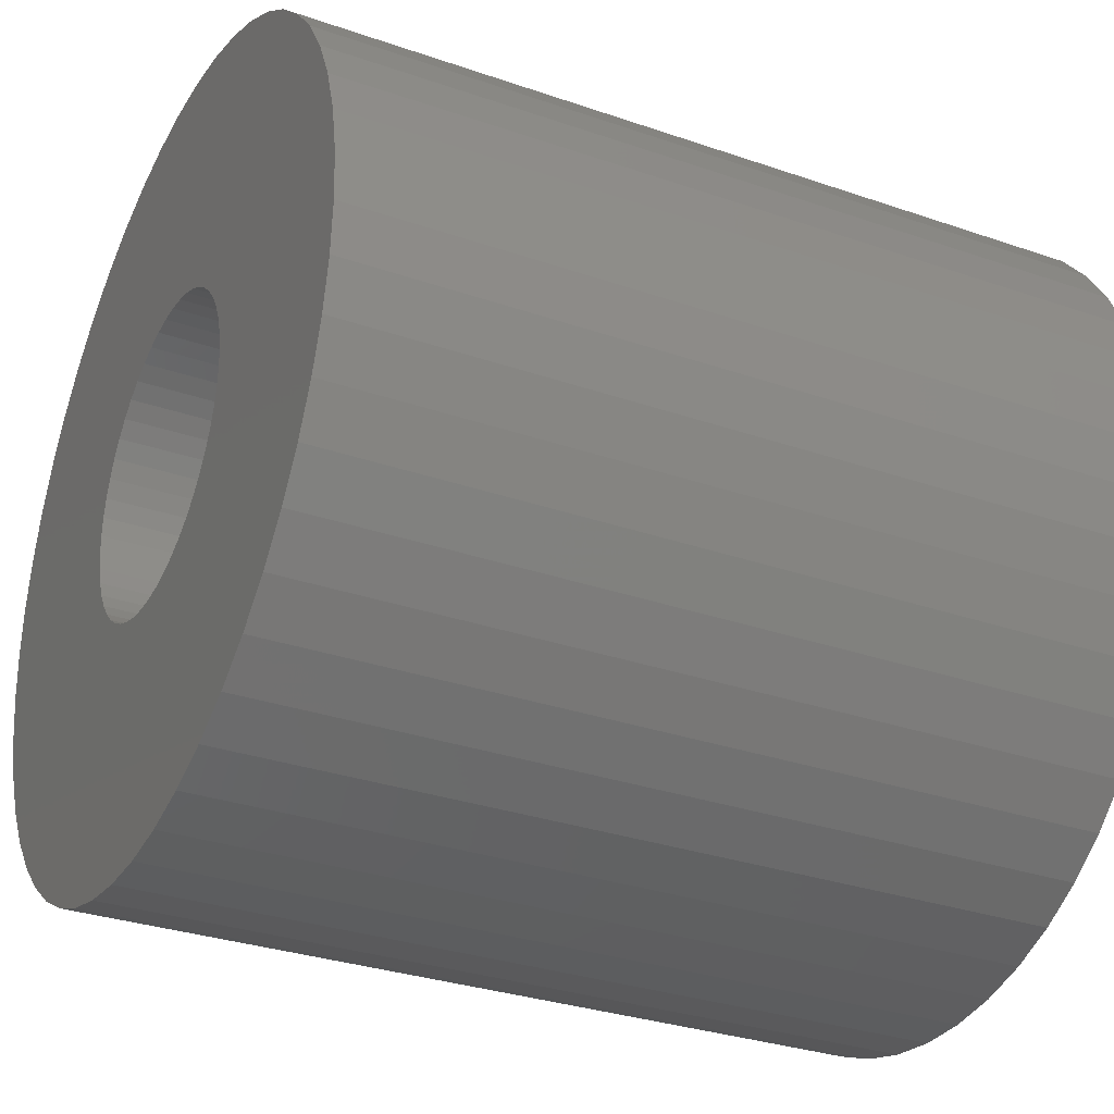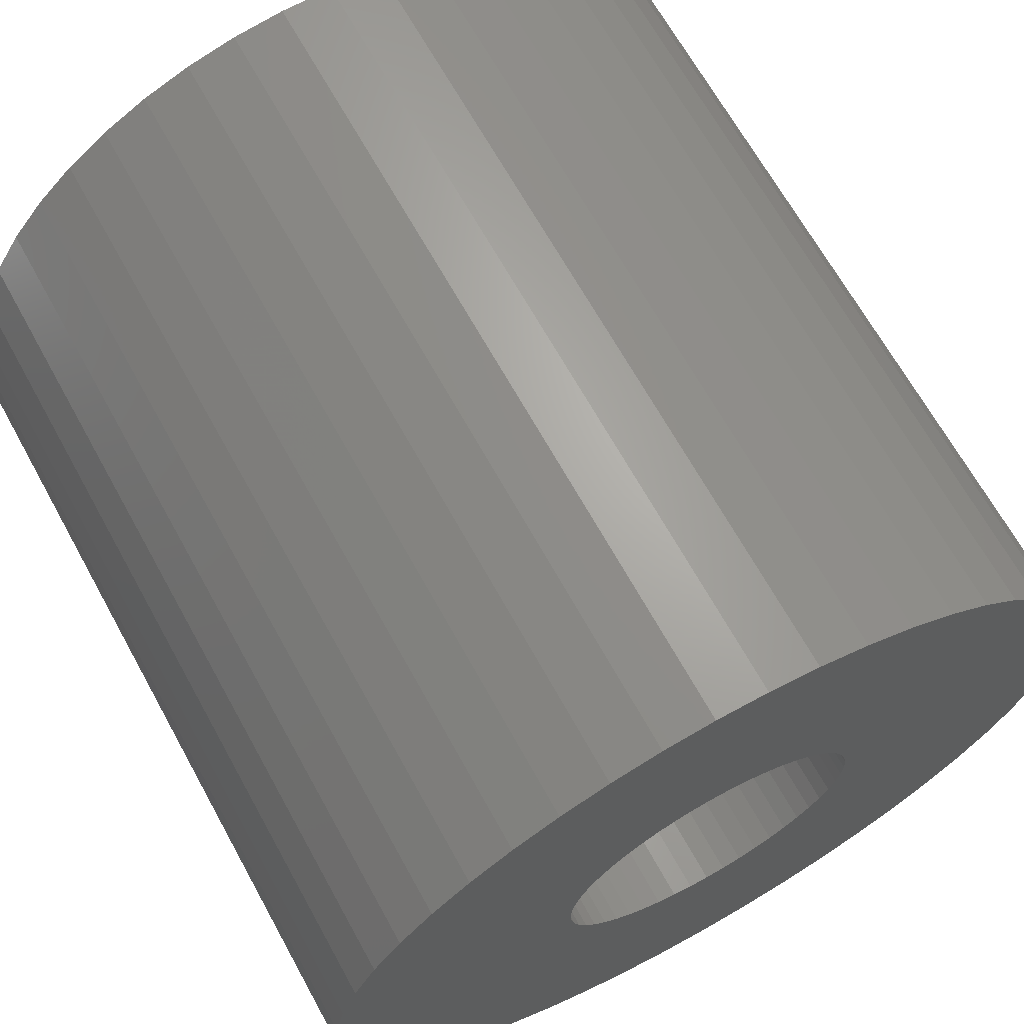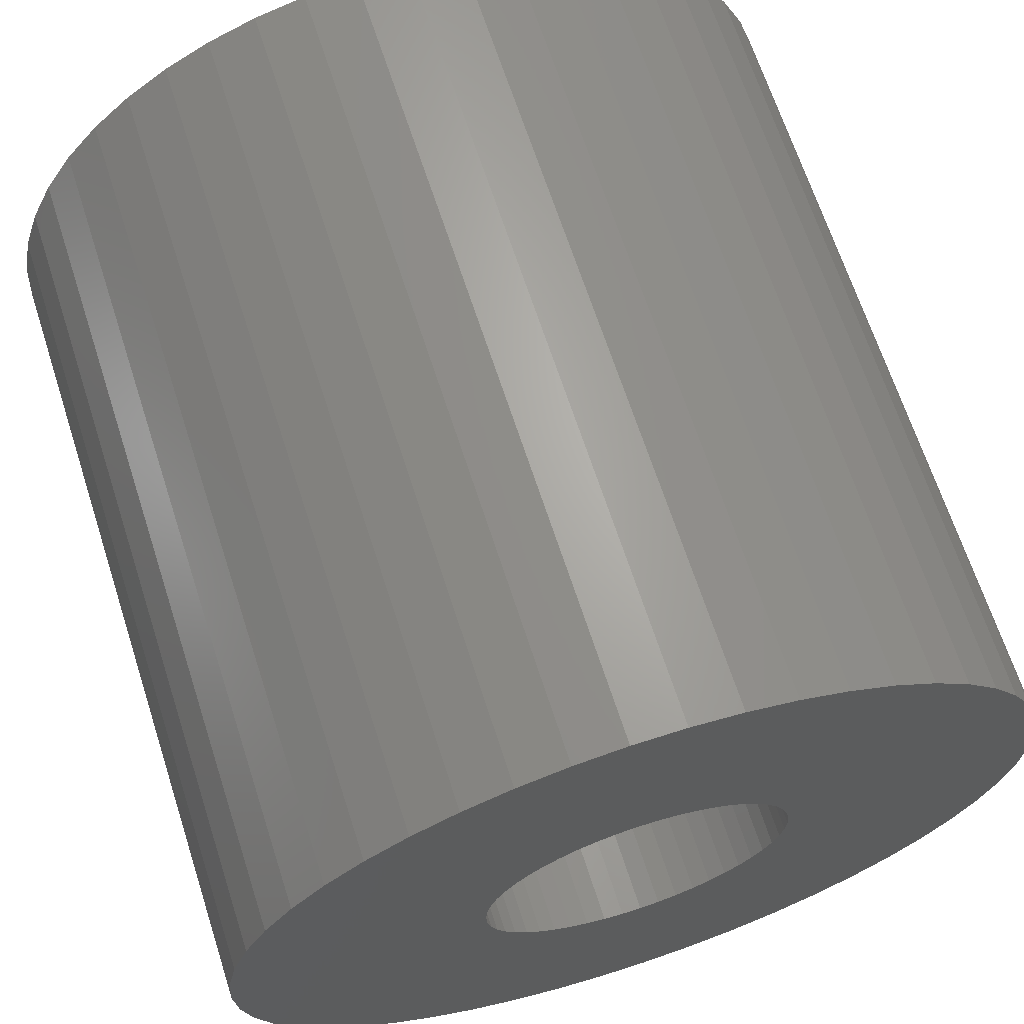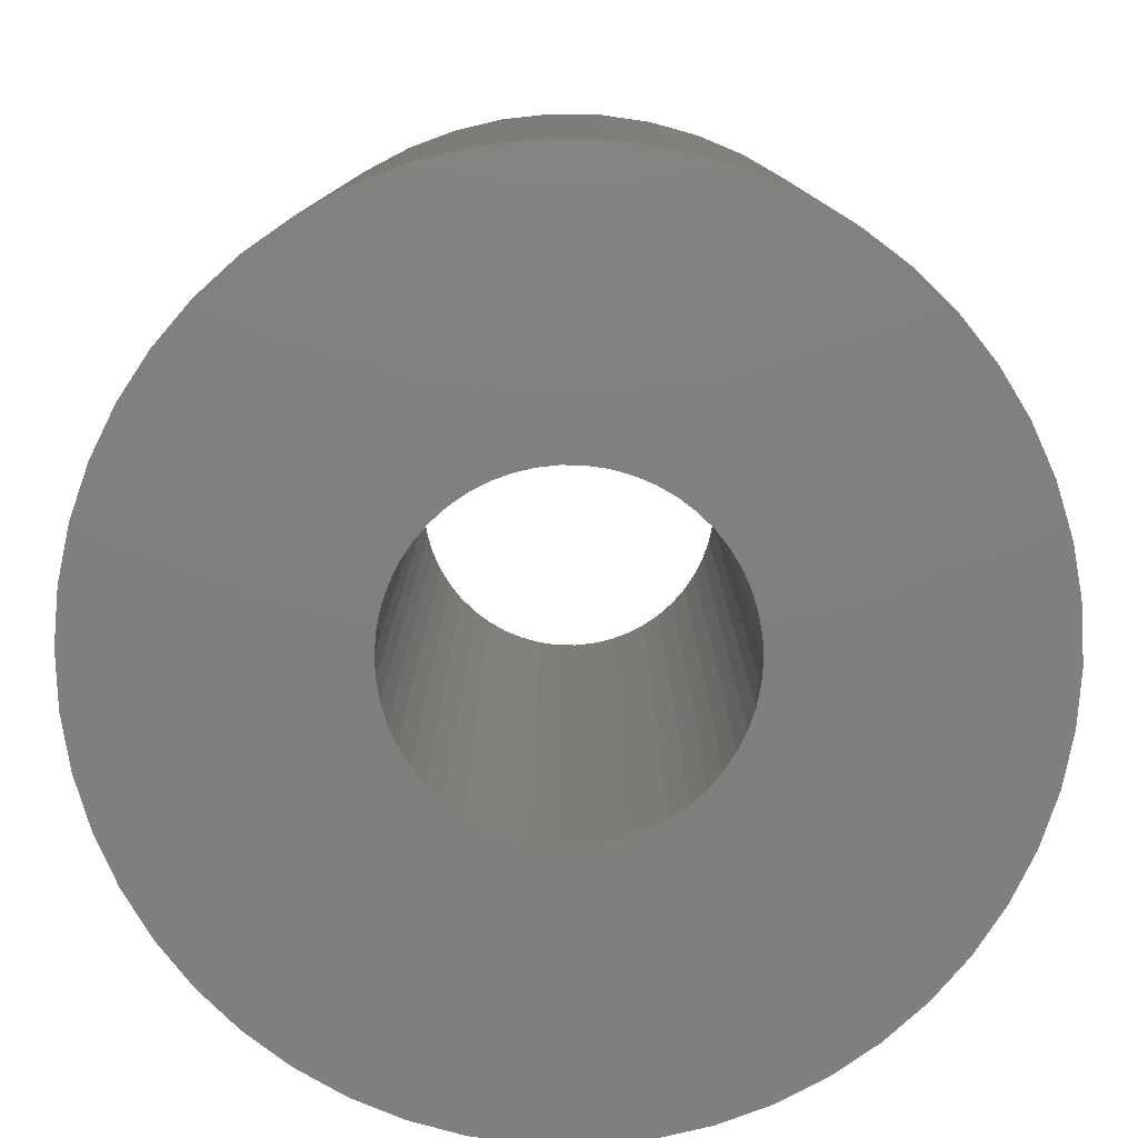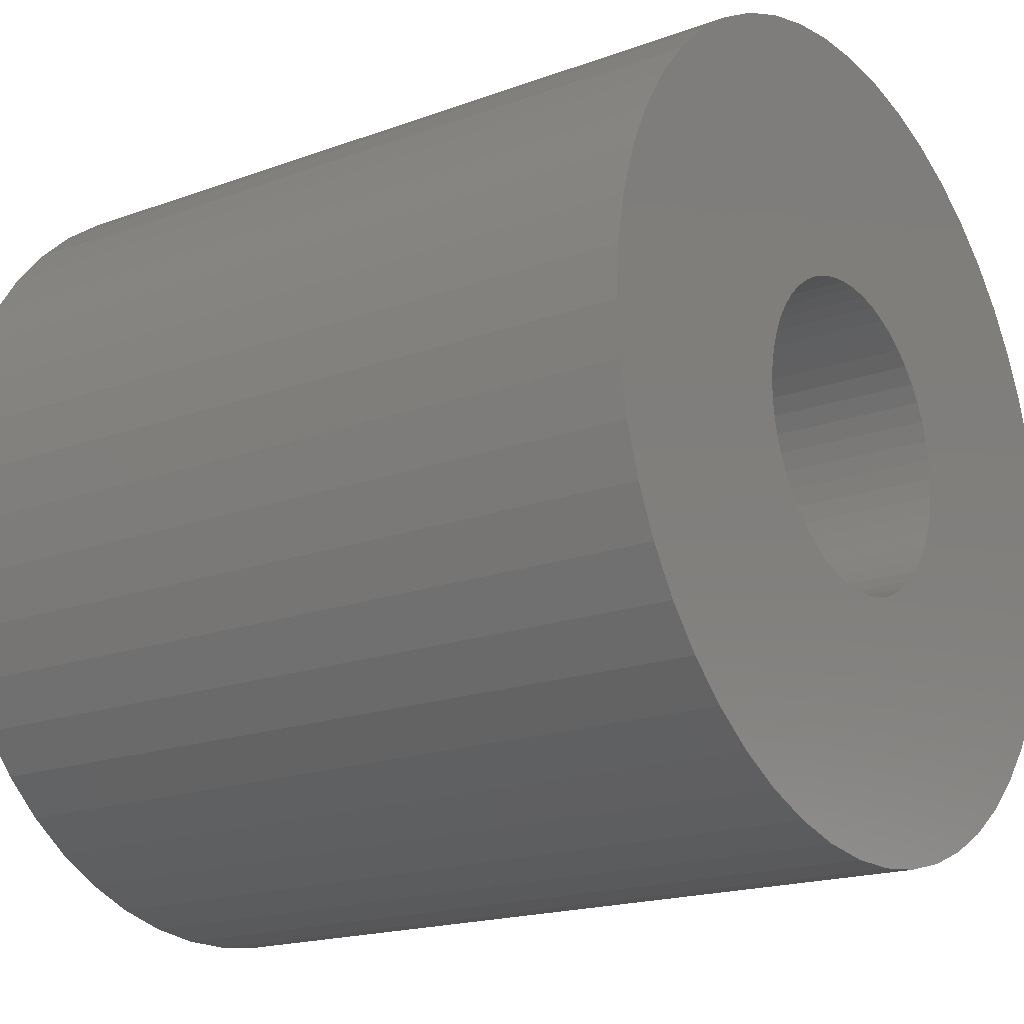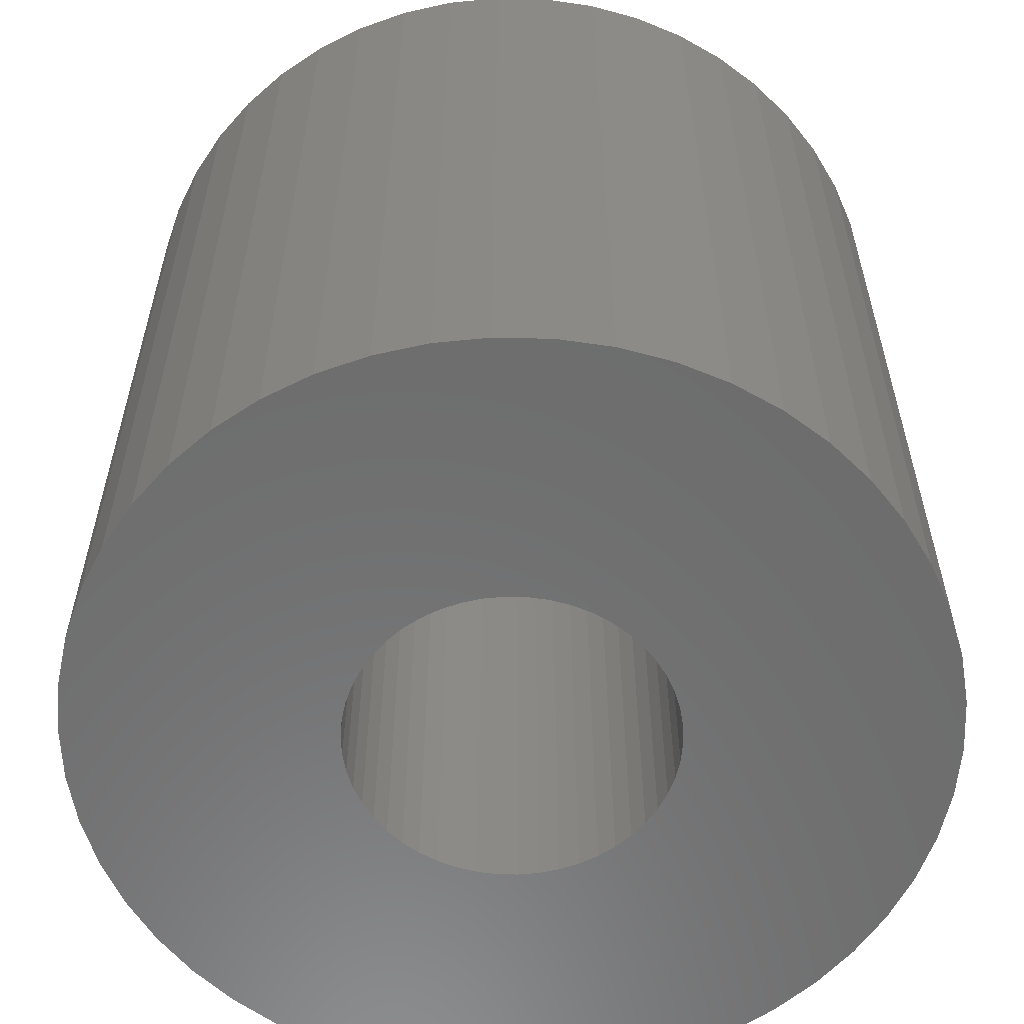
<metadata>
{"format":"stl","ext":"stl","renderer":"f3d","projection":"perspective","resolution":1024,"background":"white","views":[{"elev":-31.0,"azim":63.6,"up":"+Y"},{"elev":67.1,"azim":-28.9,"up":"+Y"},{"elev":66.7,"azim":-17.9,"up":"+Y"},{"elev":-79.8,"azim":49.3,"up":"+Z"},{"elev":-18.2,"azim":125.5,"up":"+Y"},{"elev":-58.8,"azim":63.4,"up":"+Z"}]}
</metadata>
<code>
# stl→obj: 200 verts, 400 faces
v 18.5 0 18
v 18.35 2.319 -18
v 18.35 2.319 18
v 18.5 0 -18
v -18.5 0 -18
v -18.35 2.319 18
v -18.35 2.319 -18
v -18.5 0 18
v 1.162 18.46 -18
v -1.162 18.46 18
v 1.162 18.46 18
v -1.162 18.46 -18
v -1.162 -18.46 -18
v 1.162 -18.46 18
v -1.162 -18.46 18
v 1.162 -18.46 -18
v 13.49 12.66 -18
v 11.79 14.25 18
v 13.49 12.66 18
v 11.79 14.25 -18
v -11.79 14.25 -18
v -13.49 12.66 18
v -11.79 14.25 18
v -13.49 12.66 -18
v -5.717 17.59 -18
v -7.877 16.74 18
v -5.717 17.59 18
v -7.877 16.74 -18
v 17.2 6.81 18
v 16.21 8.912 -18
v 16.21 8.912 18
v 17.2 6.81 -18
v 14.97 10.87 -18
v 14.97 10.87 18
v 7.877 16.74 -18
v 5.717 17.59 18
v 7.877 16.74 18
v 5.717 17.59 -18
v 9.913 15.62 -18
v 9.913 15.62 18
v -17.2 6.81 -18
v -16.21 8.912 18
v -16.21 8.912 -18
v -17.2 6.81 18
v -14.97 10.87 -18
v -14.97 10.87 18
v -17.92 4.601 -18
v -17.92 4.601 18
v -3.467 18.17 -18
v -3.467 18.17 18
v 17.92 4.601 18
v 17.92 4.601 -18
v 3.467 18.17 18
v 3.467 18.17 -18
v 7 0 18
v 6.945 0.8773 18
v 18.35 -2.319 18
v 6.78 1.741 18
v 6.945 -0.8773 18
v 6.508 2.577 18
v 17.92 -4.601 18
v 6.134 3.372 18
v 6.78 -1.741 18
v 5.663 4.114 18
v 17.2 -6.81 18
v 5.103 4.792 18
v 6.508 -2.577 18
v 4.462 5.394 18
v 16.21 -8.912 18
v 3.751 5.91 18
v 6.134 -3.372 18
v 14.97 -10.87 18
v 2.98 6.334 18
v 2.163 6.657 18
v 1.312 6.876 18
v 0.4395 6.986 18
v -0.4395 6.986 18
v -1.312 6.876 18
v -2.163 6.657 18
v -2.98 6.334 18
v -3.751 5.91 18
v -9.913 15.62 18
v -4.462 5.394 18
v -5.103 4.792 18
v -5.663 4.114 18
v -6.134 3.372 18
v 5.663 -4.114 18
v 13.49 -12.66 18
v 5.103 -4.792 18
v 11.79 -14.25 18
v 4.462 -5.394 18
v 9.913 -15.62 18
v 3.751 -5.91 18
v 7.877 -16.74 18
v 2.98 -6.334 18
v 5.717 -17.59 18
v 2.163 -6.657 18
v 3.467 -18.17 18
v 1.312 -6.876 18
v 0.4395 -6.986 18
v -0.4395 -6.986 18
v -1.312 -6.876 18
v -3.467 -18.17 18
v -2.163 -6.657 18
v -5.717 -17.59 18
v -2.98 -6.334 18
v -7.877 -16.74 18
v -3.751 -5.91 18
v -9.913 -15.62 18
v -4.462 -5.394 18
v -11.79 -14.25 18
v -5.103 -4.792 18
v -13.49 -12.66 18
v -5.663 -4.114 18
v -14.97 -10.87 18
v -6.134 -3.372 18
v -16.21 -8.912 18
v -6.508 -2.577 18
v -17.2 -6.81 18
v -6.78 -1.741 18
v -17.92 -4.601 18
v -6.945 -0.8773 18
v -18.35 -2.319 18
v -7 0 18
v -6.508 2.577 18
v -6.78 1.741 18
v -6.945 0.8773 18
v -9.913 15.62 -18
v 18.35 -2.319 -18
v 14.97 -10.87 -18
v 13.49 -12.66 -18
v 17.92 -4.601 -18
v 17.2 -6.81 -18
v -16.21 -8.912 -18
v -17.2 -6.81 -18
v 7 0 -18
v 6.945 -0.8773 -18
v 6.78 -1.741 -18
v 6.945 0.8773 -18
v 6.508 -2.577 -18
v 16.21 -8.912 -18
v 6.134 -3.372 -18
v 6.78 1.741 -18
v 5.663 -4.114 -18
v 5.103 -4.792 -18
v 11.79 -14.25 -18
v 6.508 2.577 -18
v 4.462 -5.394 -18
v 9.913 -15.62 -18
v 3.751 -5.91 -18
v 7.877 -16.74 -18
v 6.134 3.372 -18
v 2.98 -6.334 -18
v 5.717 -17.59 -18
v 2.163 -6.657 -18
v 3.467 -18.17 -18
v 1.312 -6.876 -18
v 0.4395 -6.986 -18
v -0.4395 -6.986 -18
v -1.312 -6.876 -18
v -3.467 -18.17 -18
v -2.163 -6.657 -18
v -5.717 -17.59 -18
v -2.98 -6.334 -18
v -7.877 -16.74 -18
v -3.751 -5.91 -18
v -9.913 -15.62 -18
v -4.462 -5.394 -18
v -11.79 -14.25 -18
v -5.103 -4.792 -18
v -13.49 -12.66 -18
v -5.663 -4.114 -18
v -14.97 -10.87 -18
v -6.134 -3.372 -18
v 5.663 4.114 -18
v 5.103 4.792 -18
v 4.462 5.394 -18
v 3.751 5.91 -18
v 2.98 6.334 -18
v 2.163 6.657 -18
v 1.312 6.876 -18
v 0.4395 6.986 -18
v -0.4395 6.986 -18
v -1.312 6.876 -18
v -2.163 6.657 -18
v -2.98 6.334 -18
v -3.751 5.91 -18
v -4.462 5.394 -18
v -5.103 4.792 -18
v -5.663 4.114 -18
v -6.134 3.372 -18
v -6.508 2.577 -18
v -6.78 1.741 -18
v -6.945 0.8773 -18
v -7 0 -18
v -6.508 -2.577 -18
v -6.78 -1.741 -18
v -17.92 -4.601 -18
v -6.945 -0.8773 -18
v -18.35 -2.319 -18
f 1 2 3
f 2 1 4
f 5 6 7
f 6 5 8
f 9 10 11
f 10 9 12
f 13 14 15
f 14 13 16
f 17 18 19
f 18 17 20
f 21 22 23
f 22 21 24
f 25 26 27
f 26 25 28
f 29 30 31
f 30 29 32
f 31 33 34
f 33 31 30
f 35 36 37
f 36 35 38
f 39 37 40
f 37 39 35
f 41 42 43
f 42 41 44
f 45 22 24
f 22 45 46
f 47 44 41
f 44 47 48
f 49 27 50
f 27 49 25
f 51 32 29
f 32 51 52
f 3 52 51
f 52 3 2
f 34 17 19
f 17 34 33
f 38 53 36
f 53 38 54
f 54 11 53
f 11 54 9
f 20 40 18
f 40 20 39
f 43 46 45
f 46 43 42
f 7 48 47
f 48 7 6
f 55 1 3
f 56 3 51
f 1 55 57
f 58 51 29
f 59 57 55
f 60 29 31
f 57 59 61
f 62 31 34
f 63 61 59
f 64 34 19
f 61 63 65
f 66 19 18
f 67 65 63
f 68 18 40
f 65 67 69
f 70 40 37
f 71 69 67
f 69 71 72
f 3 56 55
f 51 58 56
f 29 60 58
f 31 62 60
f 73 37 36
f 34 64 62
f 19 66 64
f 18 68 66
f 40 70 68
f 74 36 53
f 37 73 70
f 36 74 73
f 53 75 74
f 11 75 53
f 11 76 75
f 11 77 76
f 10 77 11
f 10 78 77
f 50 78 10
f 78 50 79
f 27 79 50
f 79 27 80
f 26 80 27
f 80 26 81
f 82 81 26
f 81 82 83
f 23 83 82
f 83 23 84
f 22 84 23
f 84 22 85
f 85 46 86
f 46 85 22
f 87 72 71
f 72 87 88
f 89 88 87
f 88 89 90
f 91 90 89
f 90 91 92
f 93 92 91
f 92 93 94
f 95 94 93
f 94 95 96
f 97 96 95
f 96 97 98
f 99 98 97
f 99 14 98
f 100 14 99
f 101 14 100
f 101 15 14
f 102 15 101
f 103 102 104
f 105 104 106
f 102 103 15
f 107 106 108
f 109 108 110
f 111 110 112
f 113 112 114
f 104 105 103
f 115 114 116
f 117 116 118
f 119 118 120
f 121 120 122
f 106 107 105
f 123 122 124
f 42 86 46
f 86 42 125
f 108 109 107
f 44 125 42
f 110 111 109
f 125 44 126
f 112 113 111
f 48 126 44
f 114 115 113
f 126 48 127
f 116 117 115
f 6 127 48
f 118 119 117
f 127 6 124
f 120 121 119
f 8 124 6
f 122 123 121
f 124 8 123
f 28 82 26
f 82 28 128
f 128 23 82
f 23 128 21
f 12 50 10
f 50 12 49
f 57 4 1
f 4 57 129
f 88 130 72
f 130 88 131
f 65 132 61
f 132 65 133
f 61 129 57
f 129 61 132
f 134 119 135
f 119 134 117
f 136 4 129
f 137 129 132
f 4 136 2
f 138 132 133
f 139 2 136
f 140 133 141
f 2 139 52
f 142 141 130
f 143 52 139
f 144 130 131
f 52 143 32
f 145 131 146
f 147 32 143
f 148 146 149
f 32 147 30
f 150 149 151
f 152 30 147
f 30 152 33
f 129 137 136
f 132 138 137
f 133 140 138
f 141 142 140
f 153 151 154
f 130 144 142
f 131 145 144
f 146 148 145
f 149 150 148
f 155 154 156
f 151 153 150
f 154 155 153
f 156 157 155
f 16 157 156
f 16 158 157
f 16 159 158
f 13 159 16
f 13 160 159
f 161 160 13
f 160 161 162
f 163 162 161
f 162 163 164
f 165 164 163
f 164 165 166
f 167 166 165
f 166 167 168
f 169 168 167
f 168 169 170
f 171 170 169
f 170 171 172
f 172 173 174
f 173 172 171
f 175 33 152
f 33 175 17
f 176 17 175
f 17 176 20
f 177 20 176
f 20 177 39
f 178 39 177
f 39 178 35
f 179 35 178
f 35 179 38
f 180 38 179
f 38 180 54
f 181 54 180
f 181 9 54
f 182 9 181
f 183 9 182
f 183 12 9
f 184 12 183
f 49 184 185
f 25 185 186
f 184 49 12
f 28 186 187
f 128 187 188
f 21 188 189
f 24 189 190
f 185 25 49
f 45 190 191
f 43 191 192
f 41 192 193
f 47 193 194
f 186 28 25
f 7 194 195
f 134 174 173
f 174 134 196
f 187 128 28
f 135 196 134
f 188 21 128
f 196 135 197
f 189 24 21
f 198 197 135
f 190 45 24
f 197 198 199
f 191 43 45
f 200 199 198
f 192 41 43
f 199 200 195
f 193 47 41
f 5 195 200
f 194 7 47
f 195 5 7
f 151 92 94
f 92 151 149
f 146 88 90
f 88 146 131
f 72 141 69
f 141 72 130
f 135 121 198
f 121 135 119
f 154 94 96
f 94 154 151
f 156 96 98
f 96 156 154
f 16 98 14
f 98 16 156
f 69 133 65
f 133 69 141
f 161 15 103
f 15 161 13
f 165 105 107
f 105 165 163
f 163 103 105
f 103 163 161
f 171 115 173
f 115 171 113
f 171 111 113
f 111 171 169
f 198 123 200
f 123 198 121
f 200 8 5
f 8 200 123
f 149 90 92
f 90 149 146
f 173 117 134
f 117 173 115
f 167 107 109
f 107 167 165
f 169 109 111
f 109 169 167
f 136 56 139
f 56 136 55
f 124 194 127
f 194 124 195
f 183 76 77
f 76 183 182
f 158 101 100
f 101 158 159
f 145 91 89
f 91 145 148
f 177 66 68
f 66 177 176
f 189 83 84
f 83 189 188
f 186 79 80
f 79 186 185
f 147 62 152
f 62 147 60
f 139 58 143
f 58 139 56
f 180 73 74
f 73 180 179
f 179 70 73
f 70 179 178
f 125 191 86
f 191 125 192
f 86 190 85
f 190 86 191
f 126 192 125
f 192 126 193
f 188 81 83
f 81 188 187
f 185 78 79
f 78 185 184
f 157 100 99
f 100 157 158
f 143 60 147
f 60 143 58
f 175 66 176
f 66 175 64
f 152 64 175
f 64 152 62
f 181 74 75
f 74 181 180
f 182 75 76
f 75 182 181
f 178 68 70
f 68 178 177
f 85 189 84
f 189 85 190
f 127 193 126
f 193 127 194
f 187 80 81
f 80 187 186
f 184 77 78
f 77 184 183
f 137 55 136
f 55 137 59
f 142 67 140
f 67 142 71
f 116 196 118
f 196 116 174
f 148 93 91
f 93 148 150
f 153 97 95
f 97 153 155
f 118 197 120
f 197 118 196
f 150 95 93
f 95 150 153
f 155 99 97
f 99 155 157
f 140 63 138
f 63 140 67
f 138 59 137
f 59 138 63
f 144 71 142
f 71 144 87
f 145 87 144
f 87 145 89
f 159 102 101
f 102 159 160
f 168 112 110
f 112 168 170
f 162 106 104
f 106 162 164
f 166 110 108
f 110 166 168
f 160 104 102
f 104 160 162
f 112 172 114
f 172 112 170
f 114 174 116
f 174 114 172
f 120 199 122
f 199 120 197
f 122 195 124
f 195 122 199
f 164 108 106
f 108 164 166

</code>
